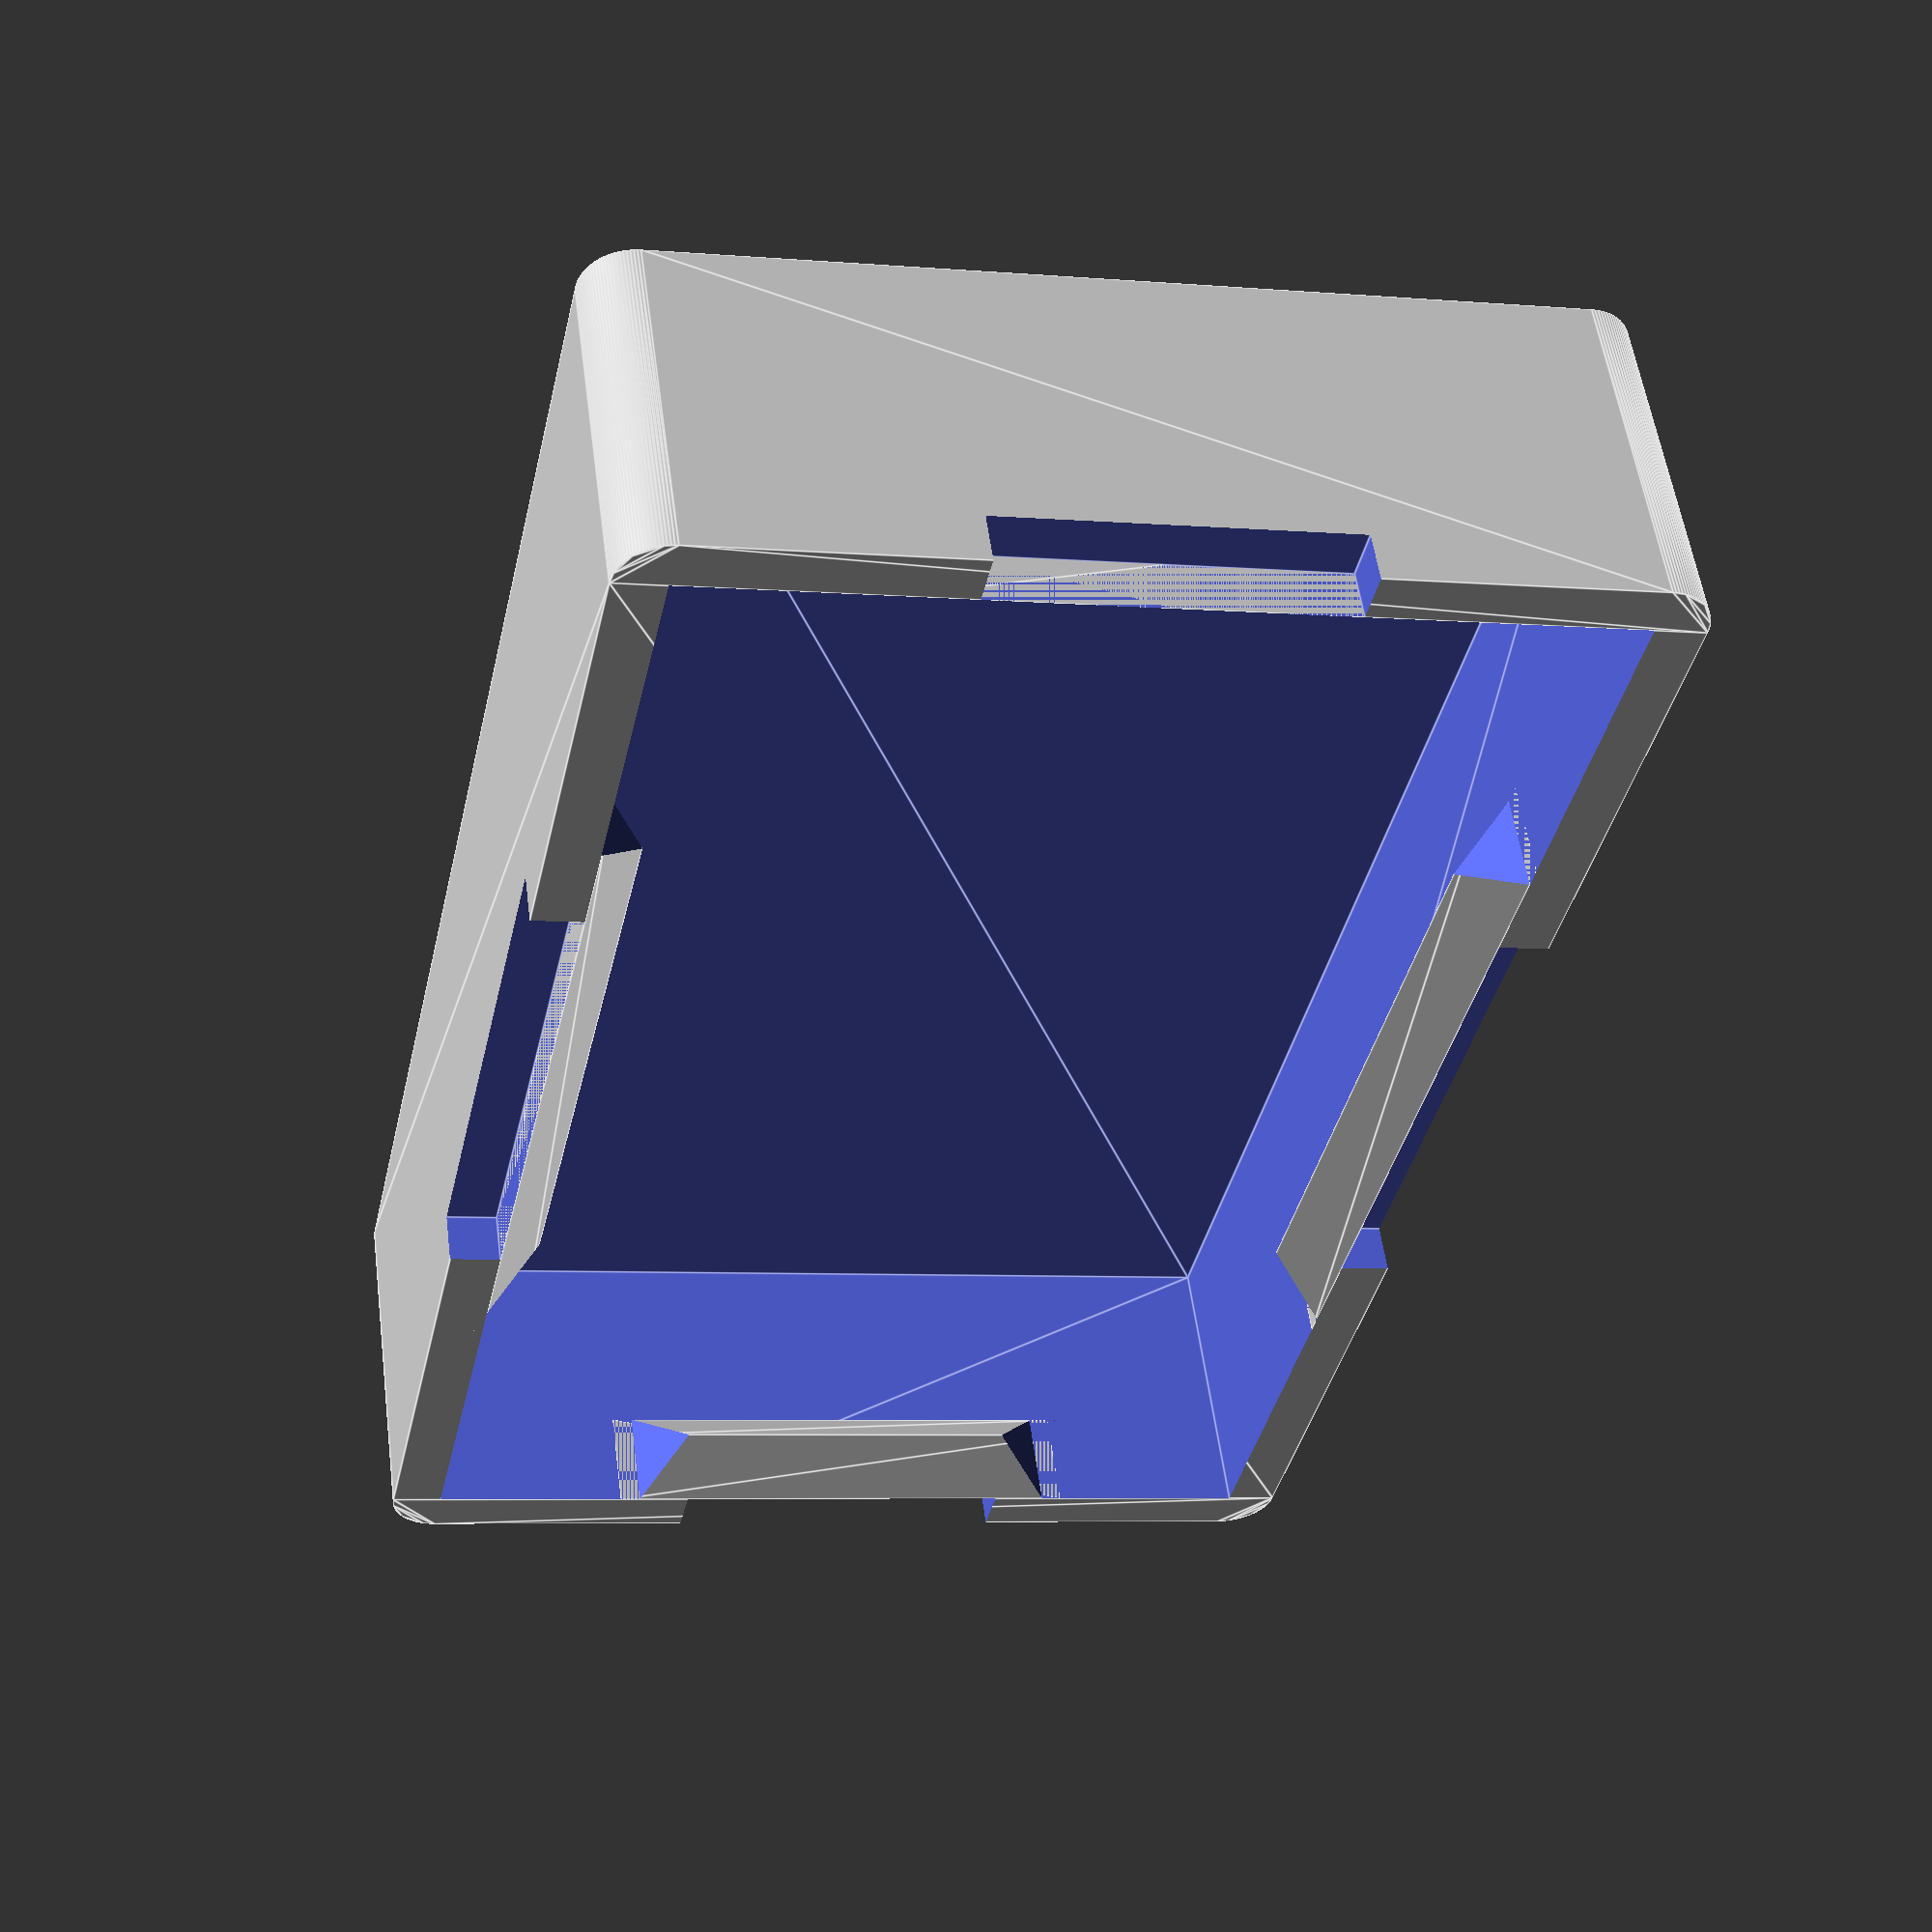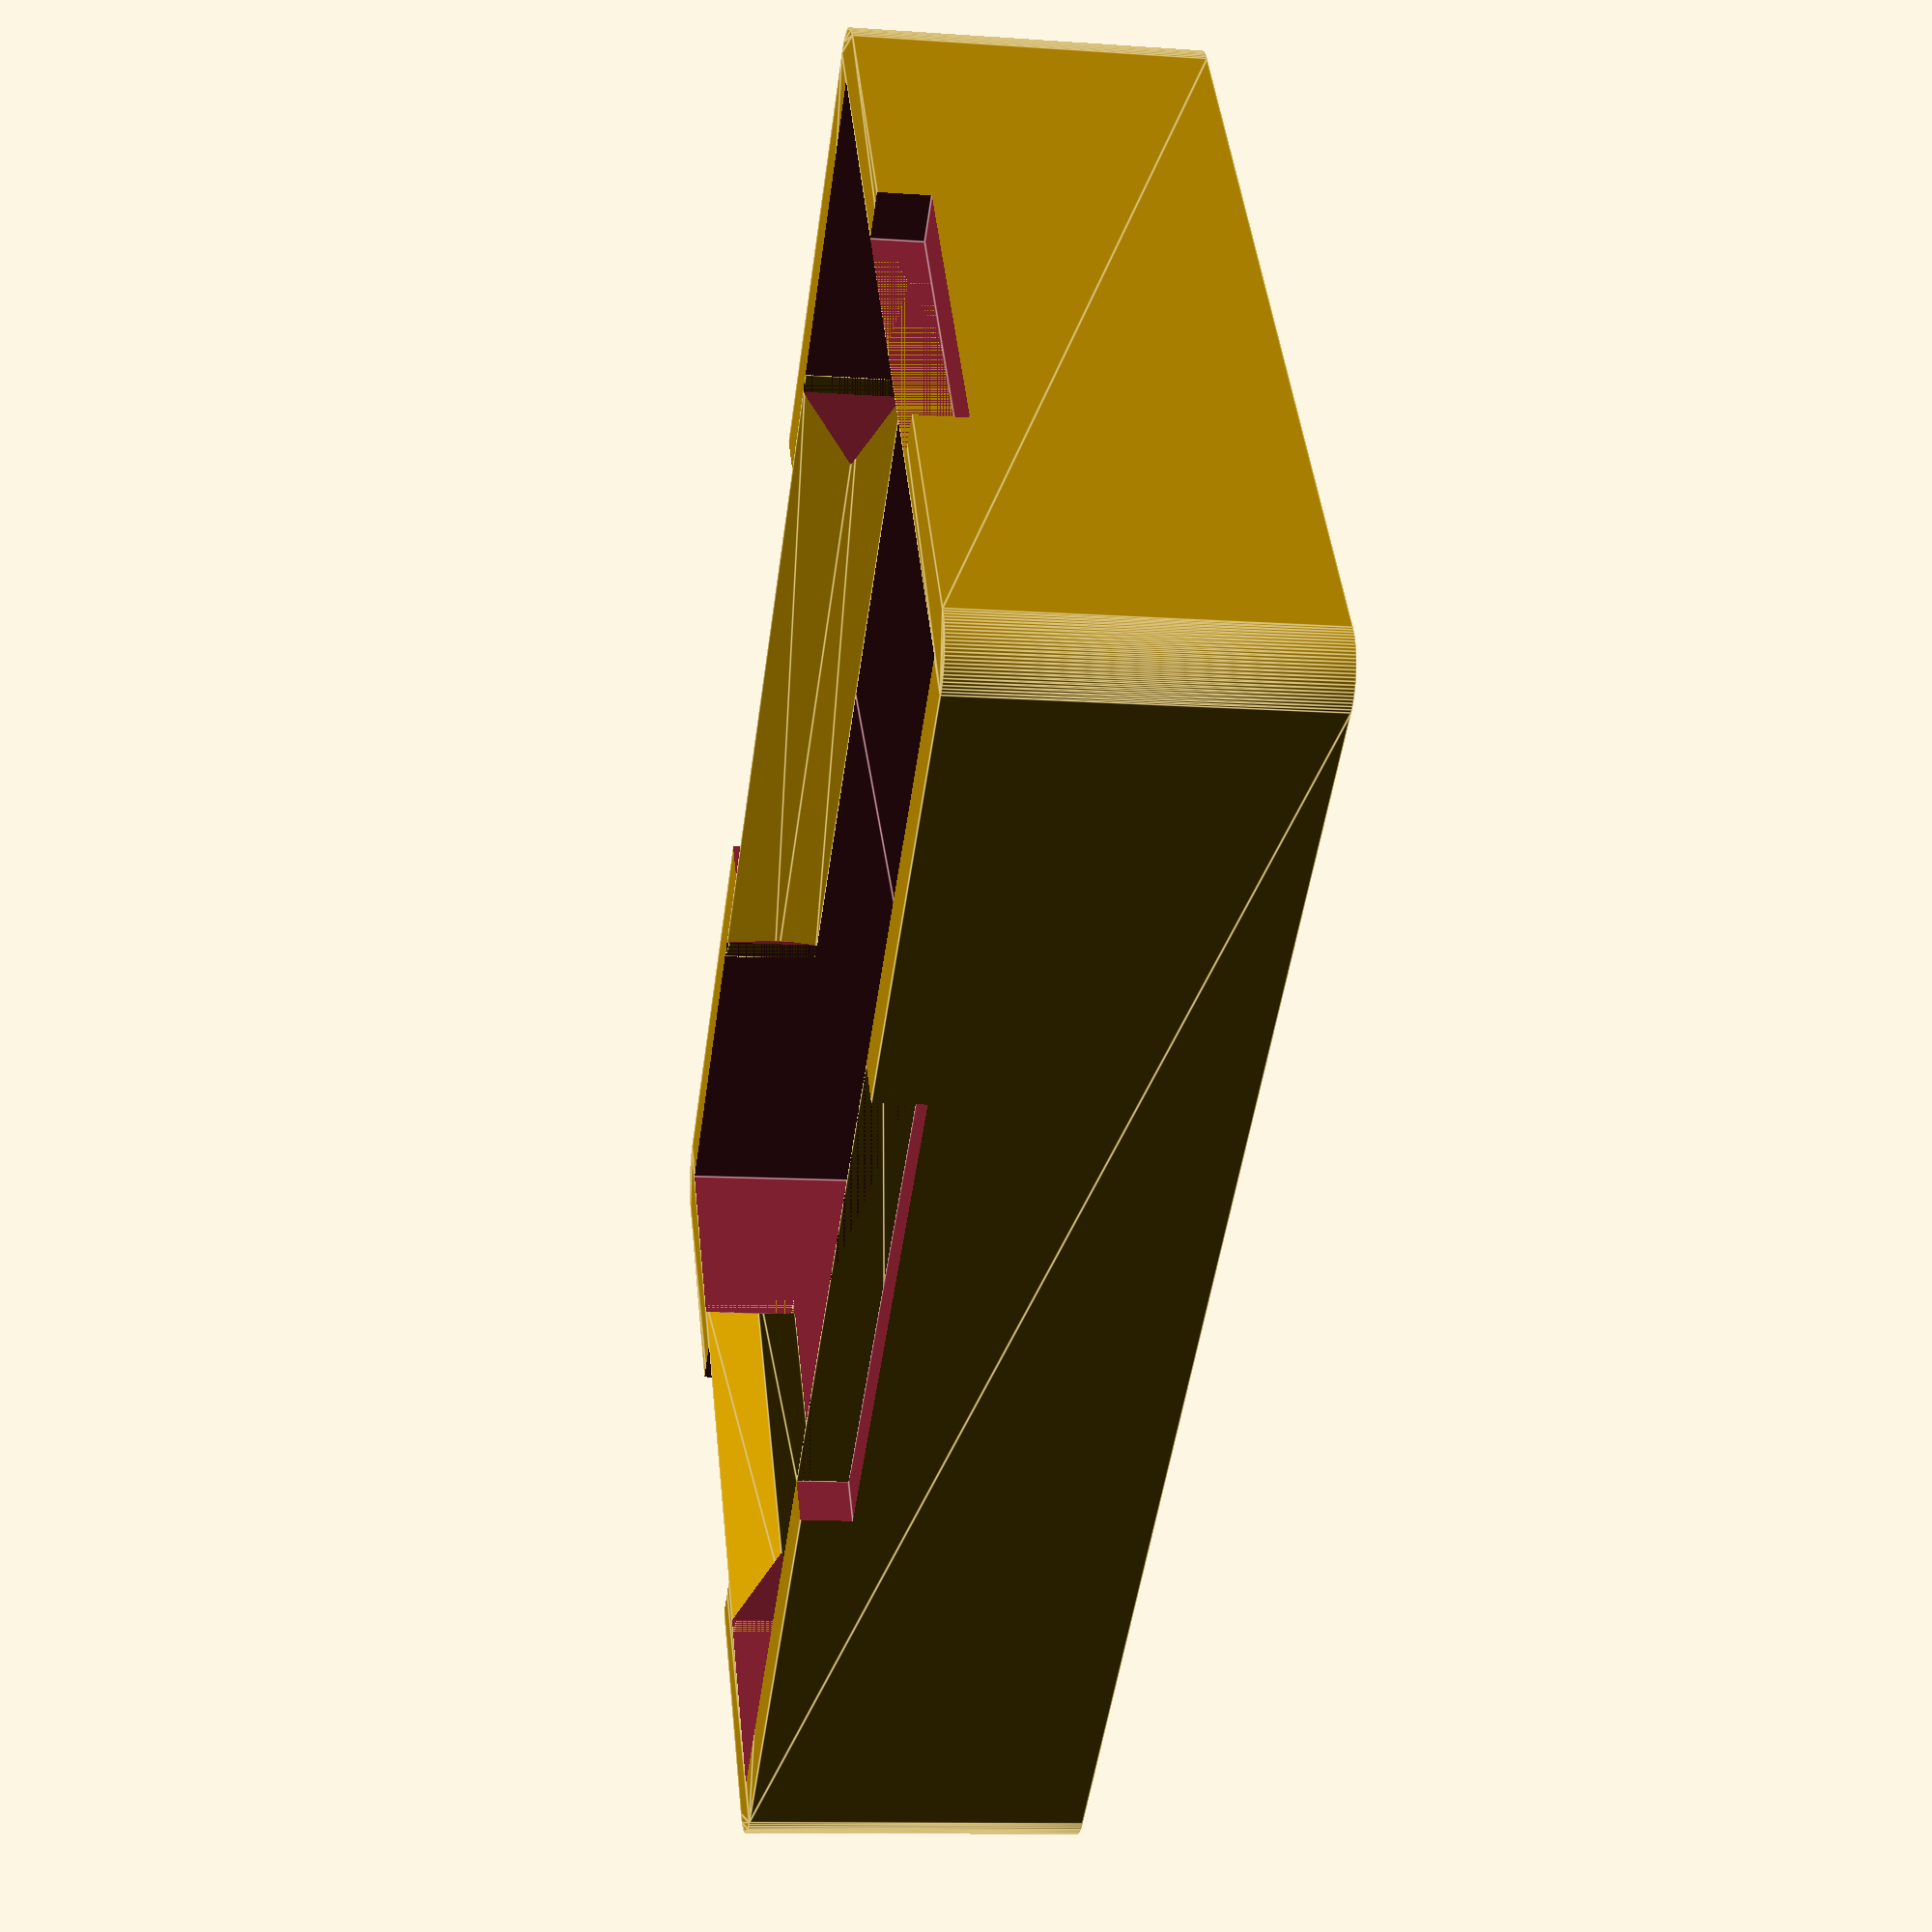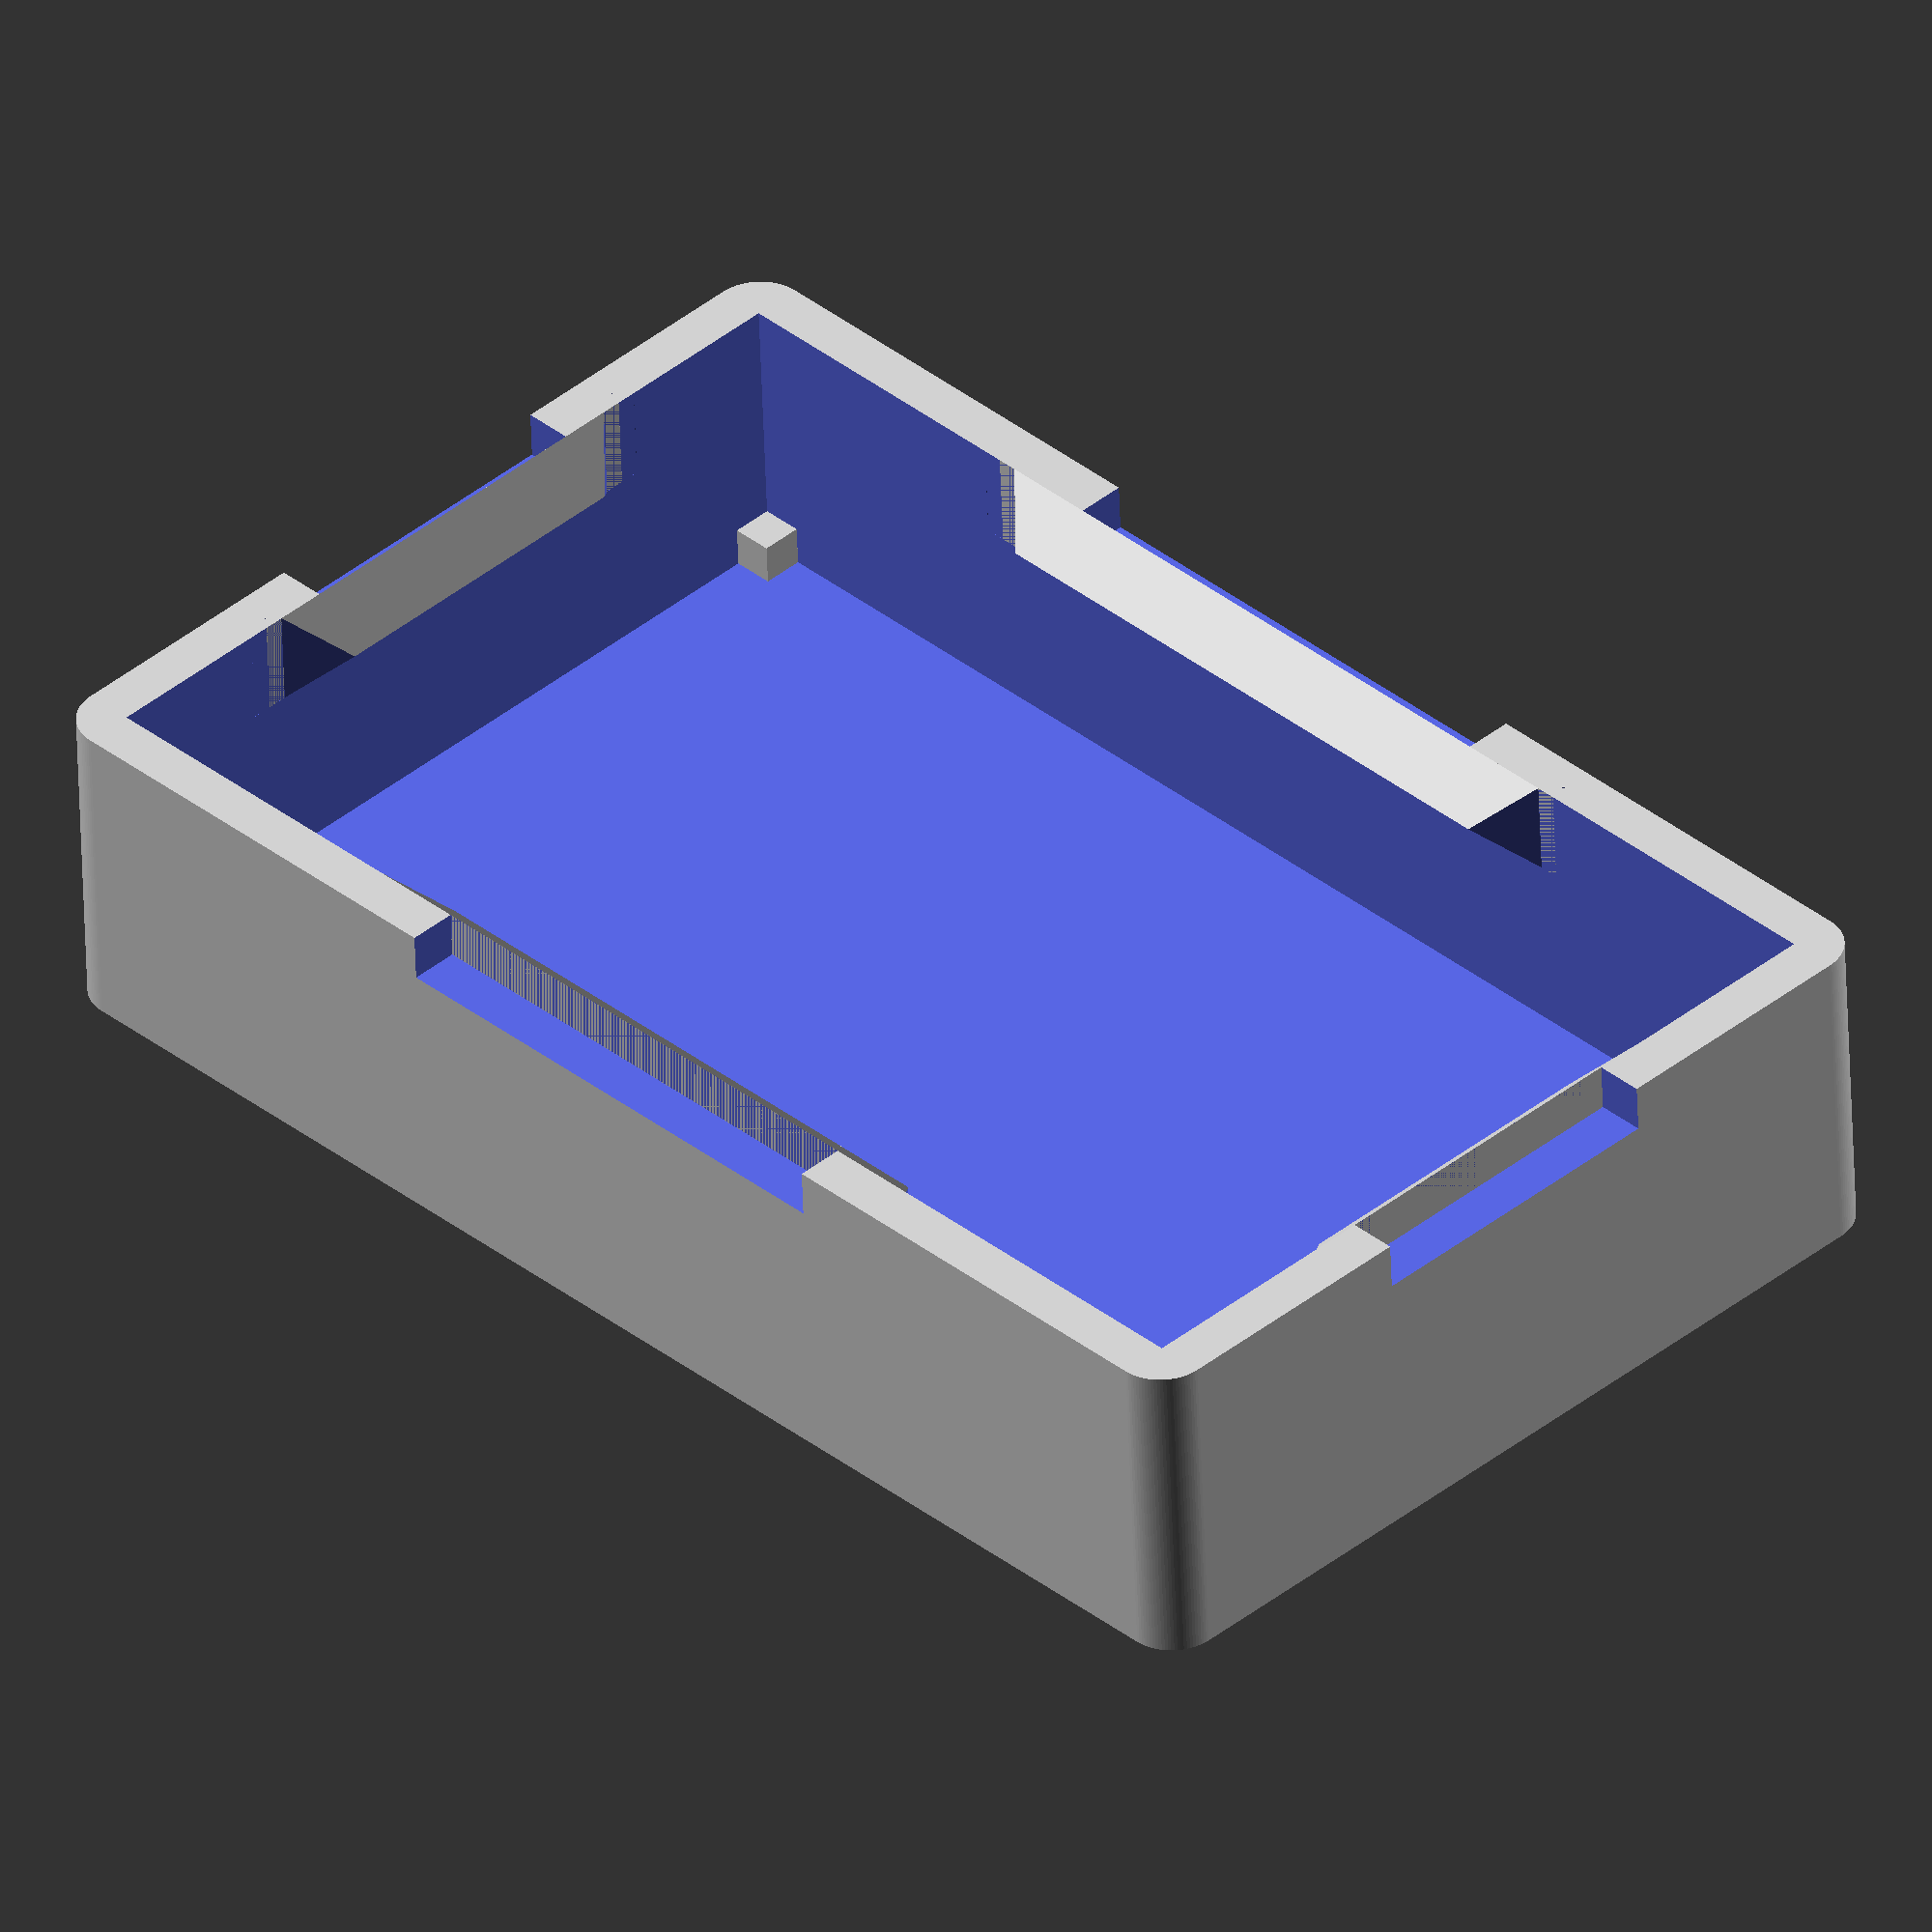
<openscad>
// Based on: https://www.thingiverse.com/thing:5247577

// Which one would you like to see?
part = "box"; // [box:Box only, top: Top cover only, both: Box and top cover]

// Size of your printer's nozzle in mm
nozzle_size = 0.4;

// Number of walls the print should have
number_of_walls = 3; // [1:5]

// Tolerance (use 0.2 for FDM)
tolerance = 0.2; // [0.1:0.1:0.4]

// Interior dimension X in mm
interior_x=21;

// Interior dimension Y in mm
interior_y=35;

// Interior dimension Z in mm (with 2mm zapas)
interior_z=7;

// interior corner radius in mm
radius=0; // [0:20]

// What fraction of the flat X side should the hook take up? (0 for no hook)
x_hook_fraction = 0.5; // [0:0.1:1.0]

// What fraction of the flat Y side should the hook take up? (0 for no hook)
y_hook_fraction = 0.5; // [0:0.1:1.0]

// What fraction of the hooks should have a slot behind them? (0 for no slot)
slot_length = 0.7; // [0:0.1:1]

/* Hidden */
$fn=100;

wall_thickness=nozzle_size*number_of_walls;

// Outer dimensions
x = interior_x + 2 * wall_thickness;
y = interior_y + 2 * wall_thickness;
z = interior_z + 2 * wall_thickness;

hook_thickness = 3 * nozzle_size;

top_cover_wall_thickness = hook_thickness + wall_thickness;

y_hook_length = (y - 2 * radius) * y_hook_fraction;
x_hook_length = (x - 2 * radius) * x_hook_fraction;

module box_interior () {
    offset(r=radius) {
        square([interior_x-2*radius, interior_y-2*radius]);
    }
}

module box_exterior () {
    offset(r=wall_thickness) {
        box_interior();
    }
}

module bottom_box () {
    translate([0,0,-wall_thickness]) {
        difference() {
            // Solid box
            linear_extrude(z - wall_thickness) {
                box_exterior();
            }

            // Hollow out
            translate([0, 0, wall_thickness]) linear_extrude(z) {
                box_interior();
            }
            translate([interior_x / 2, interior_y / 2, 0]) {
                left_slot();
                rotate([180, 180, 0]) left_slot(); // right slot
                front_slot();
                rotate([180, 180, 0]) front_slot(); // back slot
            }
        }
        translate([interior_x / 2, interior_y / 2, 0]) {
            left_hook(); // left hook
            rotate([180, 180, 0]) left_hook(); // right hook
            front_hook(); // front hook
            rotate([180, 180, 0]) front_hook(); // back hook
        }
    }
    cube([1,1,1]);
}

module left_hook () {
    translate([(x-2*wall_thickness)/2,-y_hook_length/2,z-wall_thickness]) rotate([0,90,90]) {
        base_hook(y_hook_length);
    }
}

module front_hook () {
    translate([-x_hook_length/2,-y/2+wall_thickness,z-wall_thickness]) rotate([90,90,90]) {
        base_hook(x_hook_length);
    }
}

module base_hook (hook_length) {
    difference(){
        linear_extrude(hook_length){
            polygon(points=[[0,0],[2*hook_thickness,0],[hook_thickness,hook_thickness]]);
        }
        translate([hook_thickness, hook_thickness, 0]) rotate([45,0,0]) cube(2*hook_thickness, center=true);
        translate([hook_thickness, hook_thickness, hook_length]) rotate([45,0,0]) cube(2*hook_thickness, center=true);
    }
}

module left_slot () {
    slot_length = y_hook_length*slot_length;
    epsilon=2; // ensure it definitely protrudes
    translate([x/2+epsilon,-slot_length/2,z]) rotate([0,90,90]) {
        cube([2*hook_thickness, wall_thickness+epsilon, slot_length]);
    }
}

module front_slot () {
    slot_length = x_hook_length*slot_length;
    epsilon=2; // ensure it definitely protrudes
    translate([-slot_length/2,-y/2-epsilon,z]) rotate([90,90,90]) {
        cube([2*hook_thickness, wall_thickness+epsilon, slot_length]);
    }
}

module right_groove () {
    translate([-tolerance/2+(x-2*wall_thickness)/2,-y_hook_length/2,wall_thickness+hook_thickness*2]) rotate([0,90,90]) linear_extrude(y_hook_length) {
        base_groove();
    }
}


module front_groove () {
    translate([-x_hook_length/2,-y/2+wall_thickness+tolerance/2,wall_thickness+hook_thickness*2]) rotate([90,90,90]) linear_extrude(x_hook_length){
        base_groove();
    }
}

module base_groove () {
    polygon(points=[[0,0],[0, -1], [2*hook_thickness, -1],[2*hook_thickness,0],[hook_thickness,hook_thickness]]);
}

module top_cover () {

    // Top face
    linear_extrude(wall_thickness) {
        box_exterior();
    }

    difference(){
        // Wall of top cover
        inset = wall_thickness + tolerance/2;
        linear_extrude(wall_thickness+hook_thickness*2){
            offset(r=-inset) {
                box_exterior();
            }
        }

        // Hollow out
        translate([0,0,wall_thickness]) linear_extrude(z){
            offset(r=-wall_thickness*2) {
                offset(r=-inset) {
                    box_exterior();
                }
            }
        }

        translate([interior_x / 2, interior_y / 2, 0]) {
            right_groove();
            rotate([180, 180, 0]) right_groove();
            front_groove();
            rotate([180, 180, 0])  front_groove();
        }
    }
}

// left_hook();
print_part();

module print_part() {
	if (part == "box") {
		holes();
	} else if (part == "top") {
		top_cover();
	} else if (part == "both") {
		both();
	} else {
		both();
	}
}

module holes() {
    bottom_box();

}

module both() {
	translate([0,-(y/2+wall_thickness),0]) holes();
    translate([0,+(y/2+wall_thickness),0]) top_cover();
}

</openscad>
<views>
elev=126.5 azim=12.4 roll=187.5 proj=p view=edges
elev=11.4 azim=233.4 roll=80.3 proj=p view=edges
elev=231.4 azim=315.5 roll=178.1 proj=o view=wireframe
</views>
